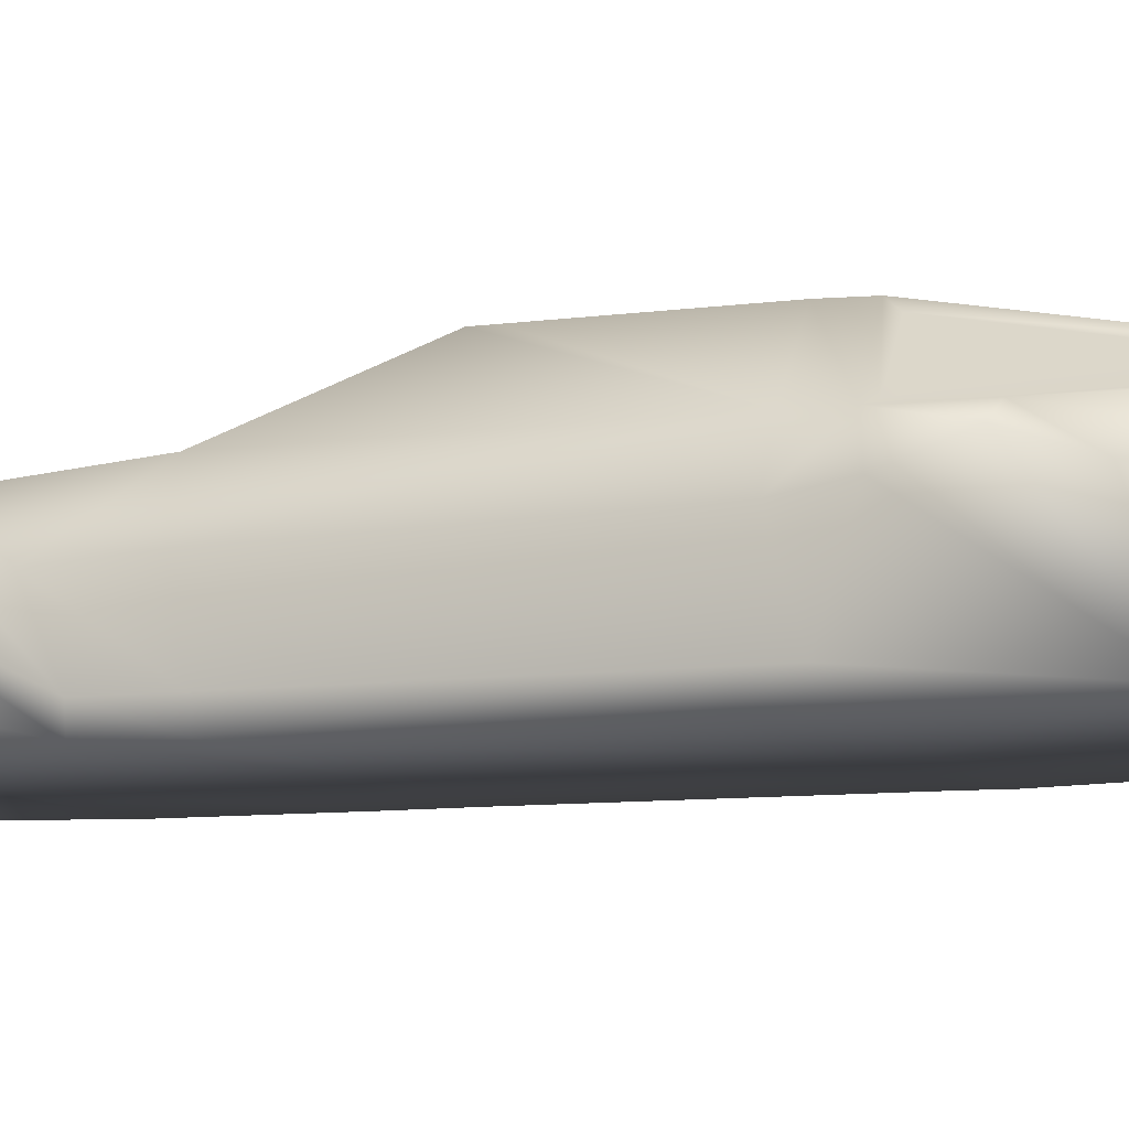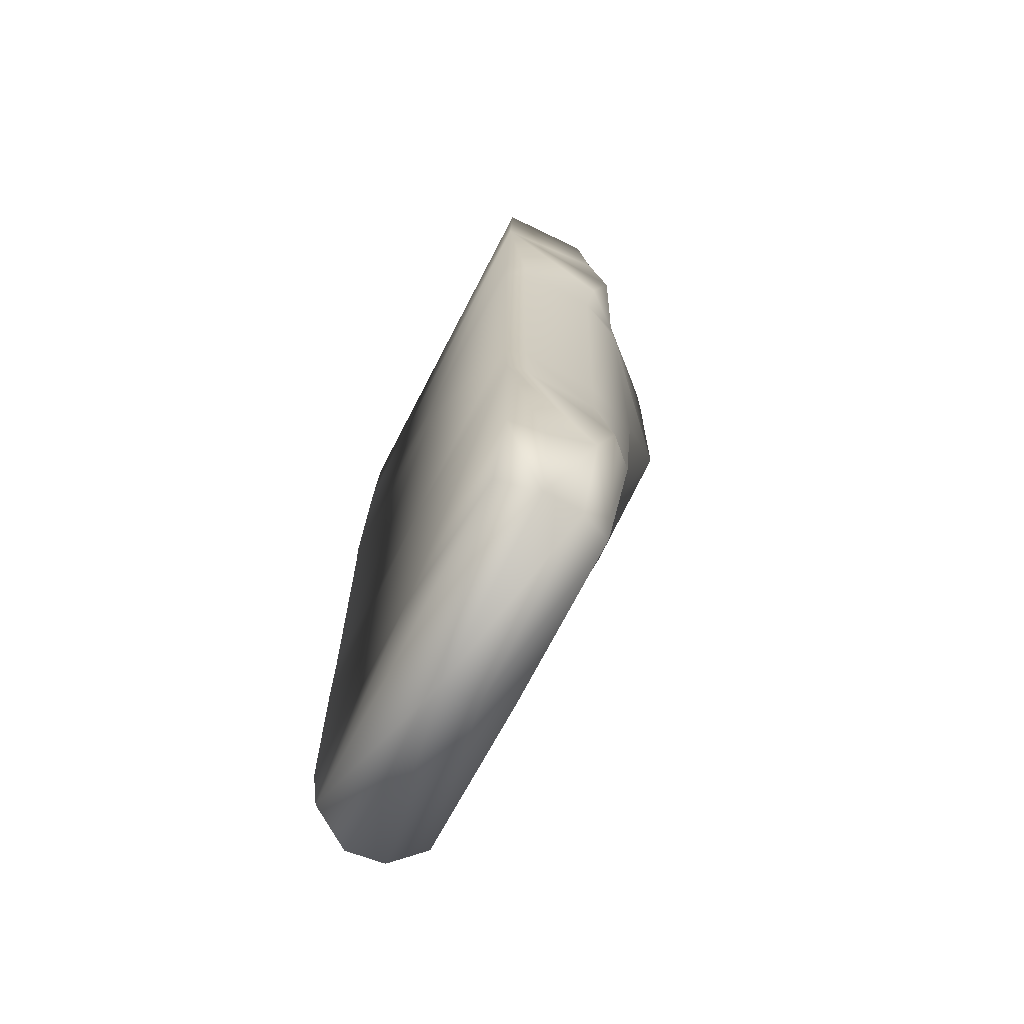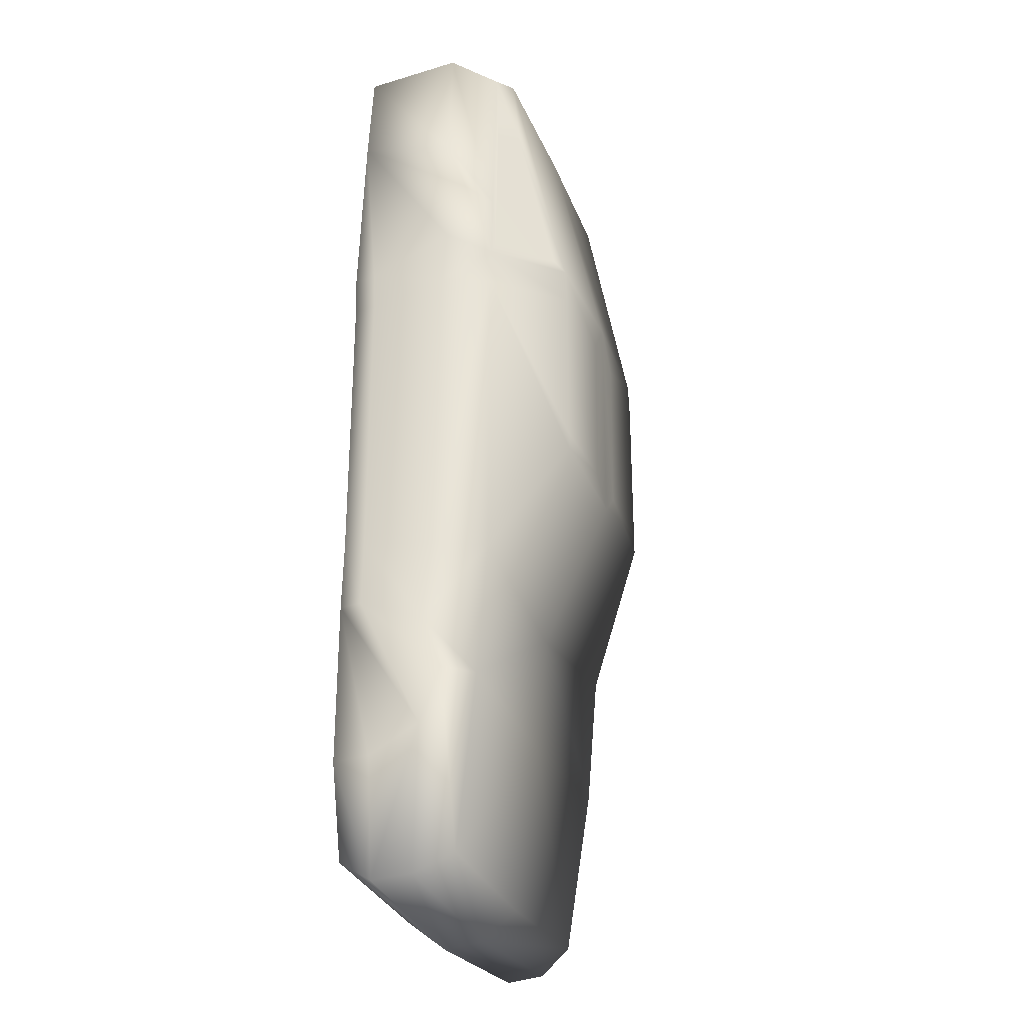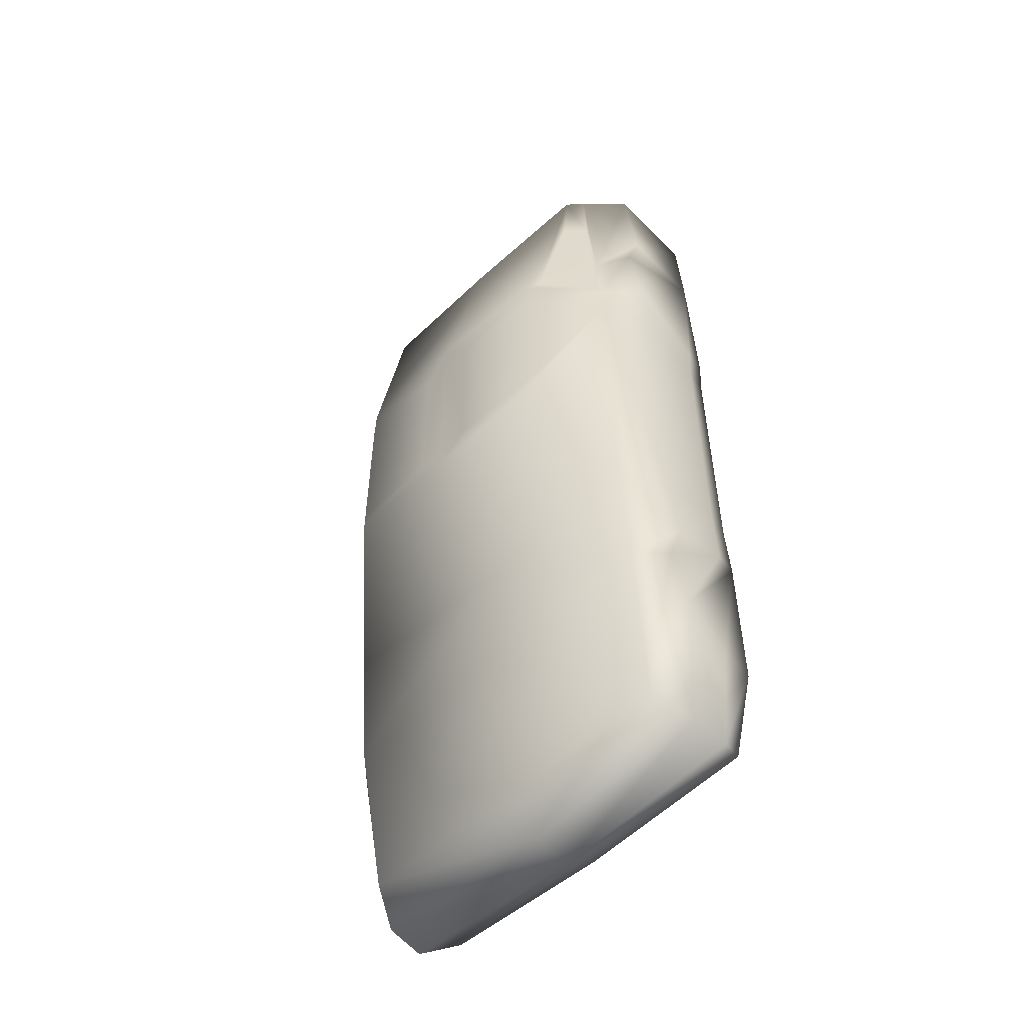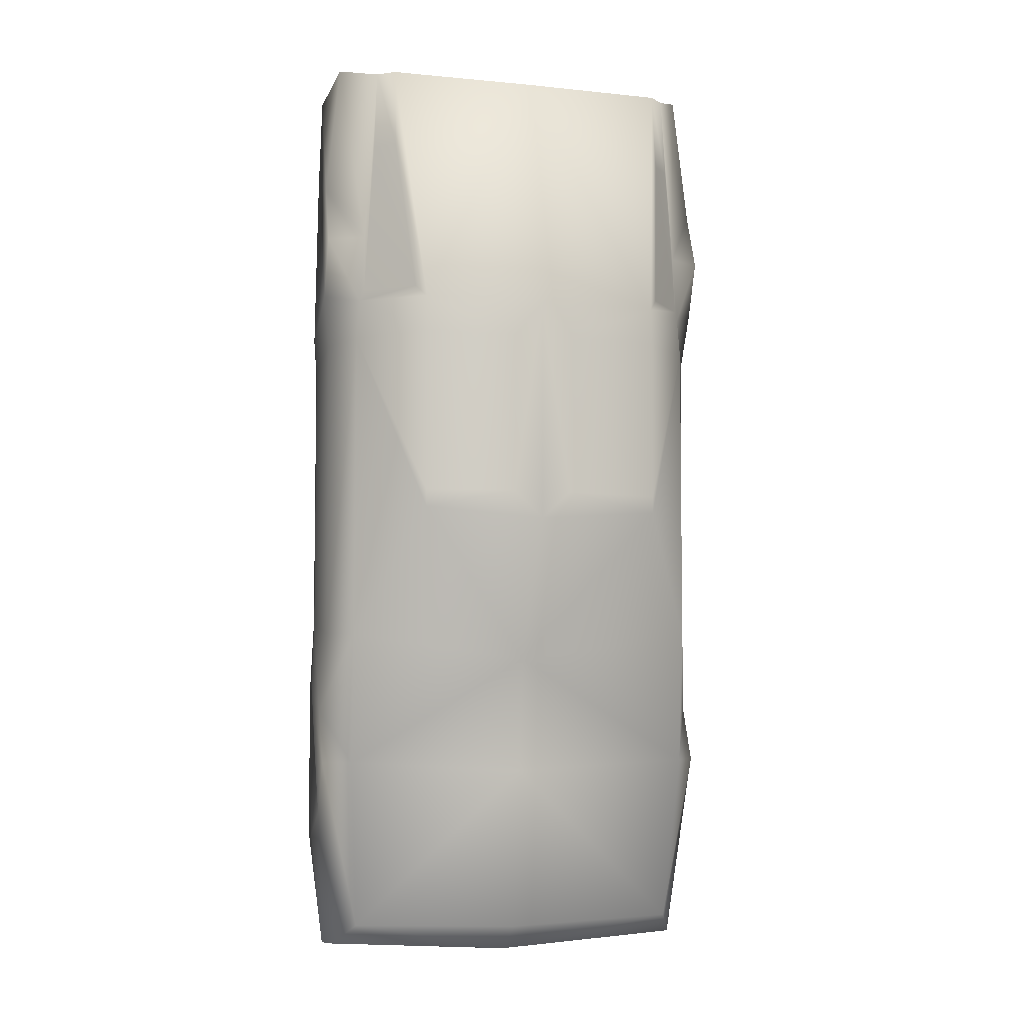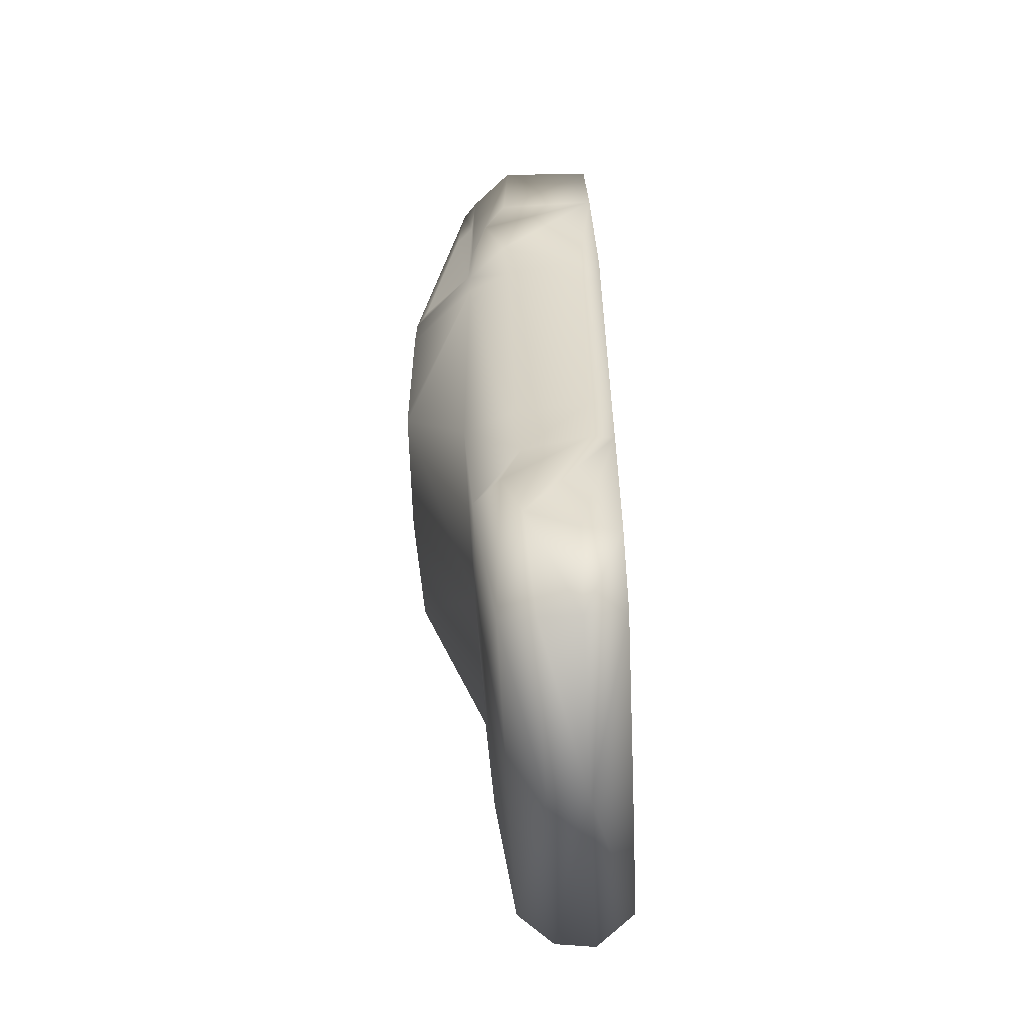
<metadata>
{"format":"obj","ext":"obj","renderer":"f3d","projection":"perspective","resolution":1024,"background":"white","views":[{"elev":-8.8,"azim":-69.5,"up":"+Y"},{"elev":-68.1,"azim":62.9,"up":"+Z"},{"elev":-28.3,"azim":108.8,"up":"+Z"},{"elev":-54.3,"azim":-135.4,"up":"+Z"},{"elev":-5.6,"azim":162.7,"up":"+Z"},{"elev":-57.3,"azim":-87.1,"up":"+Z"}]}
</metadata>
<code>
v -0.9156 0.1294 -1.421
v -0.8473 -0.08823 -2.041
v -0.9018 -0.09327 -1.533
v -0.8366 0.08495 -2.027
v -0.8818 -0.2577 -1.536
v -0.7763 -0.2577 -1.93
v -0.8948 -0.1593 -0.8324
v -0.8671 -0.2577 -0.5373
v -0.8845 -0.1581 -0.5373
v -0.8818 -0.2577 -0.8326
v -0.9157 0.1311 -0.9501
v -0.8889 0.157 -0.592
v -0.8986 0.1832 0.7649
v -0.8949 -0.1593 0.8656
v -0.9271 0.2158 0.9946
v -0.8845 -0.1581 0.7015
v -0.8671 -0.2577 0.7015
v -0.8791 -0.2577 0.8656
v -0.9241 0.2158 1.509
v -0.8587 -0.2179 2.063
v -0.8587 0.1992 2.102
v -0.869 -0.2358 1.653
v -0.8067 0.3377 -1.187
v 2.98e-08 0.3858 -0.7096
v 2.98e-08 0.3377 -1.231
v -0.8095 0.3858 -0.6019
v -0.7951 0.3858 0.9493
v -0.5463 0.6774 0.7709
v -0.8095 0.3858 0.7709
v -0.5463 0.6719 0.9325
v -0.6525 0.4794 1.684
v -0.7792 0.4006 0.9891
v -0.7337 0.3967 1.682
v -0.5894 0.6221 0.9884
v -0.129 0.6945 0.7709
v 2.98e-08 0.6943 0.9325
v -0.5463 0.6774 -0.03168
v 2.98e-08 0.6902 -0.07017
v -0.6482 0.4459 2.04
v 2.98e-08 0.3858 2.04
v 2.98e-08 0.456 2.04
v -0.7185 0.3858 2.04
v 2.98e-08 0.1992 2.102
v -0.7565 0.2376 -1.931
v 2.98e-08 0.08495 -2.08
v 2.98e-08 0.2376 -1.961
v 2.98e-08 -0.08823 -2.101
v 2.98e-08 -0.2577 -1.969
v -0.7739 0.3858 1.252
v -0.9285 0.3051 1.252
v 2.98e-08 -0.2179 2.063
v 2.98e-08 -0.2358 1.653
v 2.98e-08 -0.2577 -0.5373
v 2.98e-08 -0.2577 -0.8531
v 2.98e-08 -0.2577 0.8869
v 2.98e-08 -0.2577 0.7015
v 2.98e-08 -0.2577 -1.52
v -0.1326 0.6882 0.05184
v -0.5463 0.6774 0.04537
v -0.9169 0.2201 -1.187
v 0.9156 0.1294 -1.421
v 0.8473 -0.08823 -2.041
v 0.8367 0.08495 -2.027
v 0.9018 -0.09327 -1.533
v 0.8819 -0.2577 -1.536
v 0.7763 -0.2577 -1.93
v 0.8948 -0.1593 -0.8324
v 0.8672 -0.2577 -0.5373
v 0.8819 -0.2577 -0.8326
v 0.8845 -0.1581 -0.5373
v 0.9157 0.1311 -0.9501
v 0.8889 0.157 -0.592
v 0.8986 0.1832 0.7649
v 0.8949 -0.1593 0.8656
v 0.8845 -0.1581 0.7015
v 0.9271 0.2158 0.9946
v 0.8672 -0.2577 0.7015
v 0.8792 -0.2577 0.8656
v 0.9241 0.2158 1.509
v 0.8587 -0.2179 2.063
v 0.869 -0.2358 1.653
v 0.8587 0.1992 2.102
v 0.8067 0.3377 -1.187
v 0.8095 0.3858 -0.6019
v 0.7952 0.3858 0.9493
v 0.5463 0.6774 0.7709
v 0.5463 0.6719 0.9325
v 0.8095 0.3858 0.7709
v 0.7325 0.3977 1.685
v 0.5872 0.6247 0.9855
v 0.6506 0.4814 1.684
v 0.7777 0.4022 0.9984
v 0.129 0.6945 0.7709
v 0.5463 0.6774 -0.03168
v 0.6483 0.4459 2.04
v 0.7185 0.3858 2.04
v 0.7565 0.2376 -1.931
v 0.7739 0.3858 1.252
v 0.9285 0.3051 1.252
v 0.1326 0.6882 0.05184
v 0.5463 0.6774 0.04537
v 0.9169 0.2201 -1.187
g chassis__COL_
f 1 2 3
f 2 1 4
f 5 2 6
f 2 5 3
f 7 8 9
f 8 7 10
f 11 9 12
f 9 11 7
f 13 14 15
f 14 13 16
f 14 17 18
f 17 14 16
f 19 20 21
f 20 19 22
f 8 16 9
f 16 8 17
f 23 24 25
f 24 23 26
f 27 28 29
f 28 27 30
f 31 32 33
f 32 31 34
f 30 35 28
f 35 30 36
f 37 24 26
f 24 37 38
f 39 40 41
f 40 39 42
f 21 40 42
f 40 21 43
f 30 41 36
f 41 30 39
f 44 45 4
f 45 44 46
f 4 47 2
f 47 4 45
f 47 6 2
f 6 47 48
f 19 49 50
f 21 49 19
f 42 49 21
f 20 43 21
f 43 20 51
f 22 51 20
f 51 22 52
f 10 53 8
f 53 10 54
f 17 55 18
f 55 17 56
f 8 56 17
f 56 8 53
f 22 55 52
f 55 22 18
f 6 57 5
f 57 6 48
f 57 10 5
f 10 57 54
f 58 37 59
f 37 58 38
f 59 29 28
f 37 29 59
f 26 29 37
f 60 7 11
f 1 7 60
f 10 3 5
f 10 1 3
f 10 7 1
f 50 22 19
f 15 22 50
f 14 22 15
f 18 22 14
f 13 9 16
f 9 13 12
f 27 13 15
f 13 27 29
f 29 12 13
f 12 29 26
f 26 11 12
f 23 11 26
f 60 11 23
f 36 58 35
f 58 36 38
f 28 58 59
f 58 28 35
f 27 50 49
f 50 27 15
f 1 44 4
f 60 44 1
f 23 44 60
f 44 25 46
f 25 44 23
f 61 62 63
f 62 61 64
f 65 62 64
f 62 65 66
f 67 68 69
f 68 67 70
f 71 70 67
f 70 71 72
f 73 74 75
f 74 73 76
f 74 77 75
f 77 74 78
f 79 80 81
f 80 79 82
f 68 75 77
f 75 68 70
f 24 83 25
f 83 24 84
f 85 86 87
f 86 85 88
f 89 90 91
f 90 89 92
f 87 93 36
f 93 87 86
f 94 24 38
f 24 94 84
f 95 40 96
f 40 95 41
f 82 40 43
f 40 82 96
f 87 41 95
f 41 87 36
f 97 45 46
f 45 97 63
f 63 47 45
f 47 63 62
f 47 66 48
f 66 47 62
f 82 98 96
f 79 98 82
f 99 98 79
f 80 43 51
f 43 80 82
f 81 51 52
f 51 81 80
f 69 53 54
f 53 69 68
f 77 55 56
f 55 77 78
f 68 56 53
f 56 68 77
f 81 55 78
f 55 81 52
f 66 57 48
f 57 66 65
f 57 69 54
f 69 57 65
f 100 94 38
f 94 100 101
f 94 88 84
f 101 88 94
f 86 88 101
f 64 69 65
f 61 69 64
f 67 102 71
f 67 61 102
f 67 69 61
f 74 81 78
f 76 81 74
f 99 81 76
f 79 81 99
f 73 70 72
f 70 73 75
f 85 73 88
f 73 85 76
f 88 72 84
f 72 88 73
f 83 71 102
f 84 71 83
f 72 71 84
f 36 100 38
f 100 36 93
f 86 100 93
f 100 86 101
f 85 99 76
f 99 85 98
f 102 97 83
f 61 97 102
f 63 97 61
f 97 25 83
f 25 97 46
f 30 32 34
f 32 30 27
f 32 27 49
f 49 33 32
f 33 49 42
f 33 39 31
f 39 33 42
f 39 34 31
f 34 39 30
f 85 90 92
f 90 85 87
f 87 91 90
f 91 87 95
f 91 96 89
f 96 91 95
f 96 92 89
f 92 96 98
f 92 98 85

</code>
